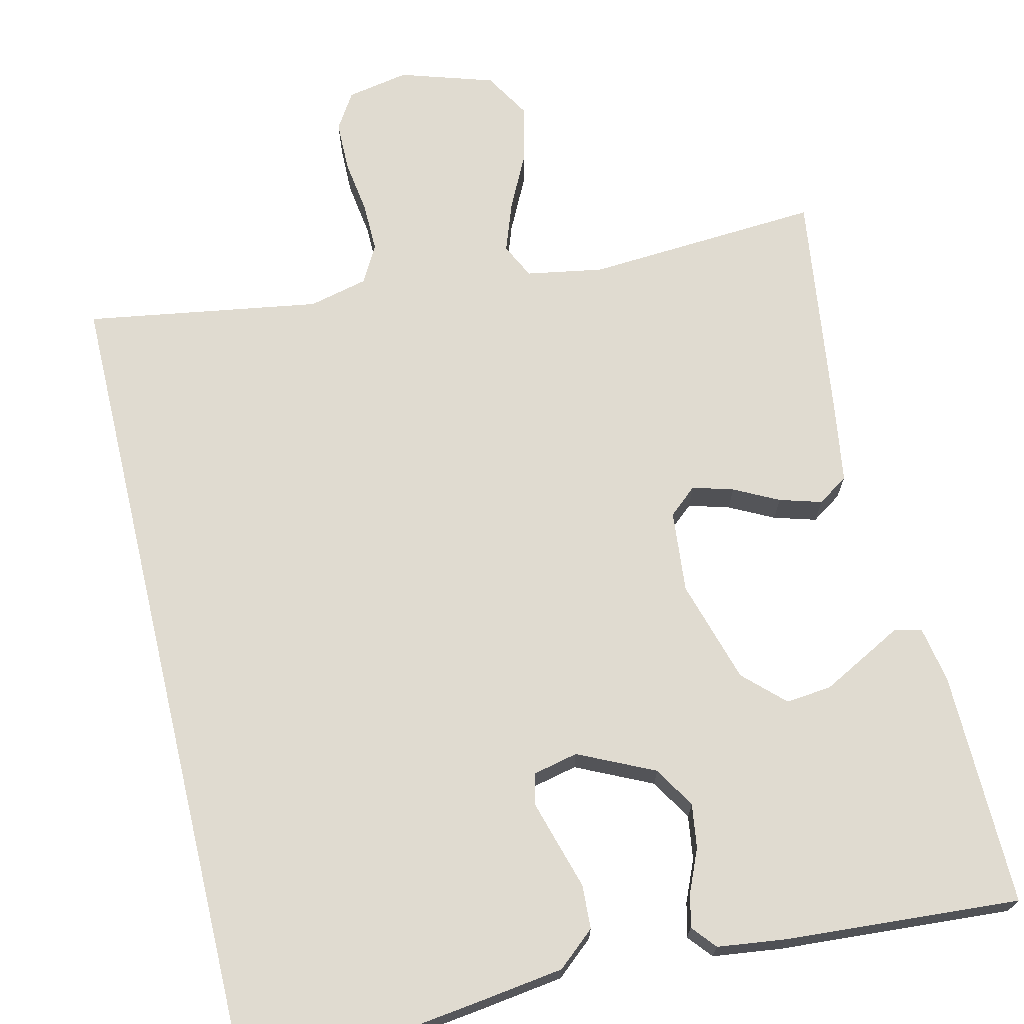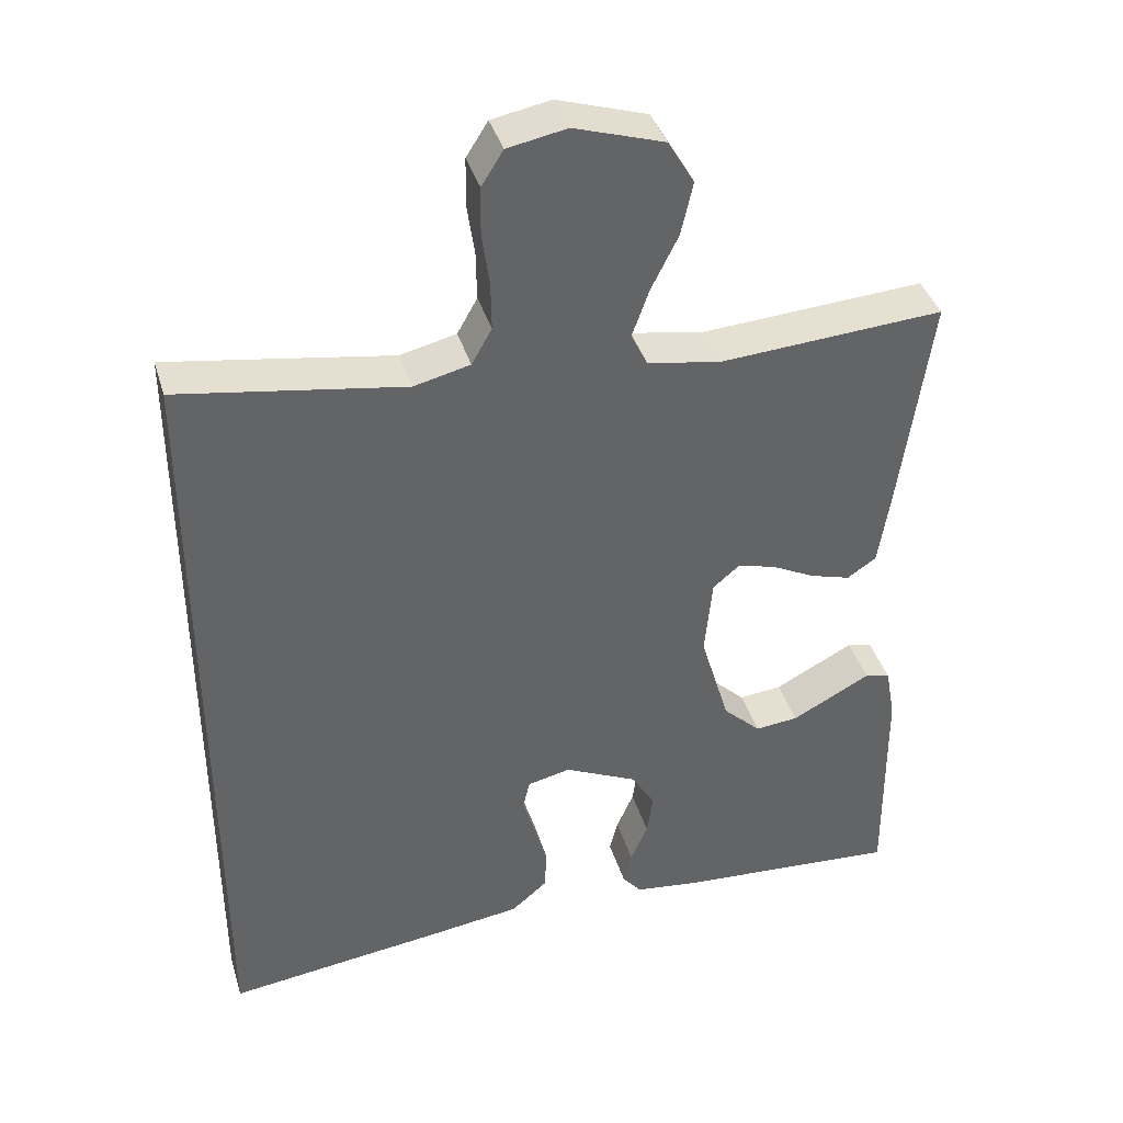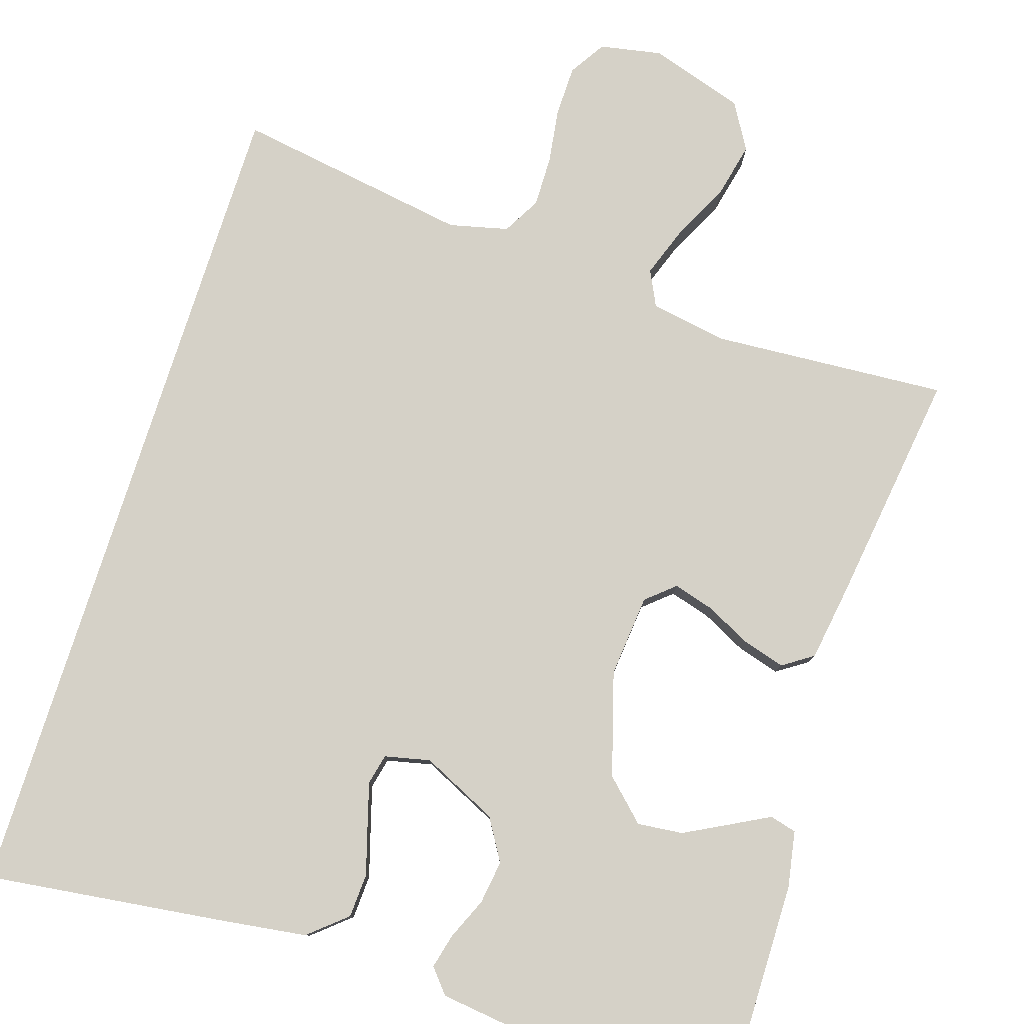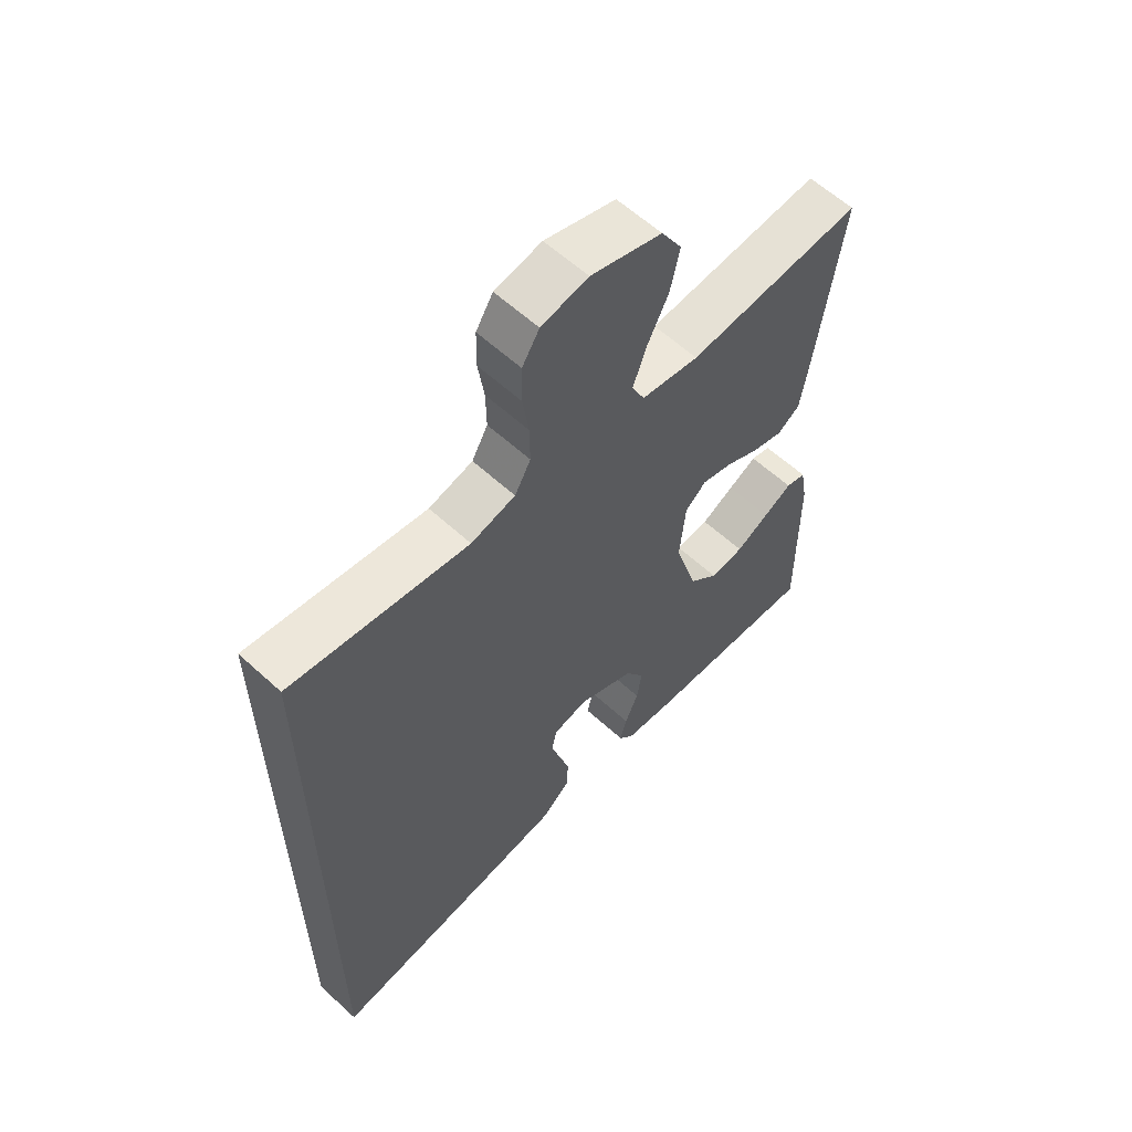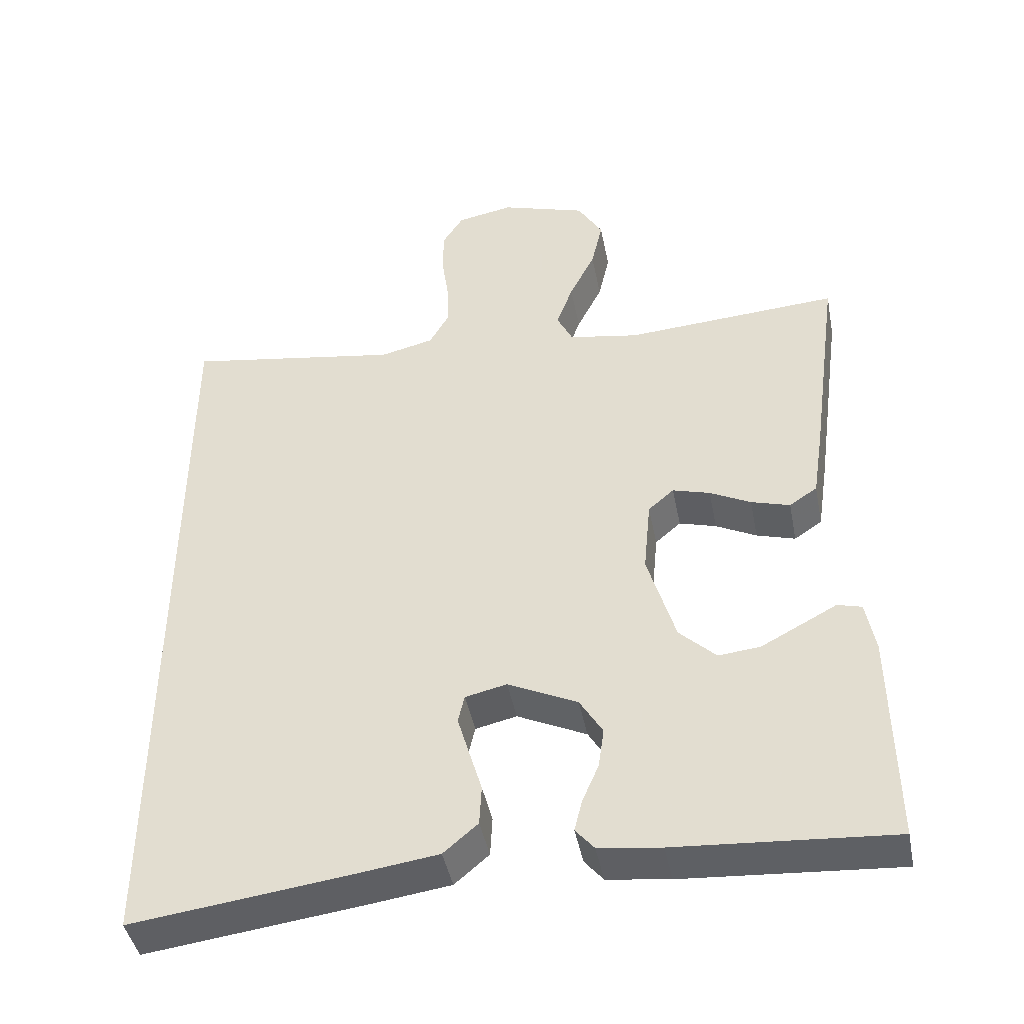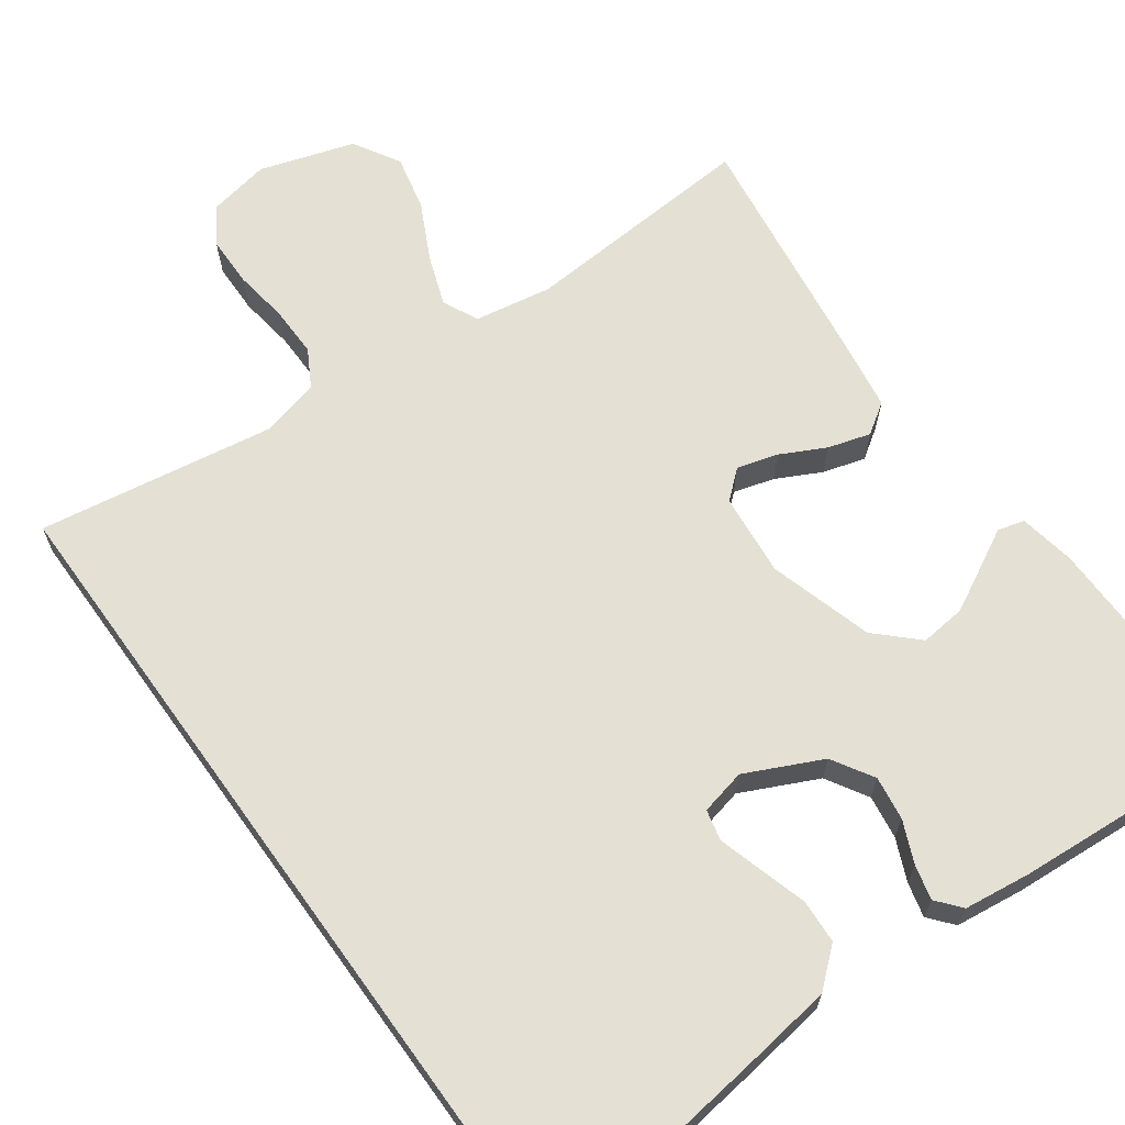
<metadata>
{"format":"obj","ext":"obj","renderer":"f3d","projection":"perspective","resolution":1024,"background":"white","views":[{"elev":69.9,"azim":166.6,"up":"+Y"},{"elev":39.4,"azim":163.7,"up":"+Z"},{"elev":79.5,"azim":-162.3,"up":"+Y"},{"elev":60.2,"azim":133.1,"up":"+Z"},{"elev":-44.0,"azim":-168.9,"up":"+Z"},{"elev":66.0,"azim":144.2,"up":"+Y"}]}
</metadata>
<code>
v -0.5 0.07 0.5
v -0.2 0.07 0.48
v -0.102 0.07 0.497
v -0.08 0.07 0.542
v -0.103 0.07 0.606
v -0.139 0.07 0.678
v -0.155 0.07 0.749
v -0.12 0.07 0.808
v 0 0.07 0.846
v 0.079 0.07 0.831
v 0.108 0.07 0.785
v 0.109 0.07 0.721
v 0.099 0.07 0.651
v 0.098 0.07 0.587
v 0.125 0.07 0.539
v 0.2 0.07 0.521
v 0.5 0.07 0.569
v 0.5 0.07 -0.504
v 0.2 0.07 -0.466
v 0.084 0.07 -0.45
v 0.036 0.07 -0.409
v 0.033 0.07 -0.353
v 0.051 0.07 -0.292
v 0.067 0.07 -0.237
v 0.058 0.07 -0.198
v 0 0.07 -0.185
v -0.097 0.07 -0.231
v -0.129 0.07 -0.284
v -0.121 0.07 -0.34
v -0.098 0.07 -0.393
v -0.087 0.07 -0.437
v -0.113 0.07 -0.468
v -0.2 0.07 -0.479
v -0.5 0.07 -0.5
v -0.497 0.07 -0.2
v -0.484 0.07 -0.128
v -0.45 0.07 -0.119
v -0.401 0.07 -0.145
v -0.344 0.07 -0.175
v -0.286 0.07 -0.181
v -0.235 0.07 -0.132
v -0.196 0.07 0
v -0.206 0.07 0.105
v -0.242 0.07 0.136
v -0.294 0.07 0.121
v -0.351 0.07 0.092
v -0.405 0.07 0.076
v -0.444 0.07 0.102
v -0.459 0.07 0.2
v -0.5 0 0.5
v -0.2 0 0.48
v -0.102 0 0.497
v -0.08 0 0.542
v -0.103 0 0.606
v -0.139 0 0.678
v -0.155 0 0.749
v -0.12 0 0.808
v 0 0 0.846
v 0.079 0 0.831
v 0.108 0 0.785
v 0.109 0 0.721
v 0.099 0 0.651
v 0.098 0 0.587
v 0.125 0 0.539
v 0.2 0 0.521
v 0.5 0 0.569
v 0.5 0 -0.504
v 0.2 0 -0.466
v 0.084 0 -0.45
v 0.036 0 -0.409
v 0.033 0 -0.353
v 0.051 0 -0.292
v 0.067 0 -0.237
v 0.058 0 -0.198
v 0 0 -0.185
v -0.097 0 -0.231
v -0.129 0 -0.284
v -0.121 0 -0.34
v -0.098 0 -0.393
v -0.087 0 -0.437
v -0.113 0 -0.468
v -0.2 0 -0.479
v -0.5 0 -0.5
v -0.497 0 -0.2
v -0.484 0 -0.128
v -0.45 0 -0.119
v -0.401 0 -0.145
v -0.344 0 -0.175
v -0.286 0 -0.181
v -0.235 0 -0.132
v -0.196 0 0
v -0.206 0 0.105
v -0.242 0 0.136
v -0.294 0 0.121
v -0.351 0 0.092
v -0.405 0 0.076
v -0.444 0 0.102
v -0.459 0 0.2
f 49 1 2
f 48 49 2
f 47 48 2
f 46 47 2
f 45 46 2
f 44 45 2 3
f 43 44 3 4
f 42 43 4
f 36 37 38
f 35 36 38
f 34 35 38
f 33 34 38
f 32 33 38
f 31 32 38
f 30 31 38
f 29 30 38
f 29 38 39
f 28 29 39 40
f 21 22 23
f 20 21 23
f 19 20 23
f 18 19 23
f 17 18 23
f 17 23 24
f 16 17 24 25
f 11 12 13
f 10 11 13
f 9 10 13
f 8 9 13
f 7 8 13
f 6 7 13
f 5 6 13
f 4 5 13 14
f 42 4 14 15
f 27 28 40 41
f 42 15 16
f 41 42 16
f 27 41 16
f 26 27 16
f 16 25 26
f 51 50 98
f 51 98 97
f 51 97 96
f 51 96 95
f 51 95 94
f 52 51 94 93
f 53 52 93 92
f 53 92 91
f 87 86 85
f 87 85 84
f 87 84 83
f 87 83 82
f 87 82 81
f 87 81 80
f 87 80 79
f 87 79 78
f 88 87 78
f 89 88 78 77
f 72 71 70
f 72 70 69
f 72 69 68
f 72 68 67
f 72 67 66
f 73 72 66
f 74 73 66 65
f 62 61 60
f 62 60 59
f 62 59 58
f 62 58 57
f 62 57 56
f 62 56 55
f 62 55 54
f 63 62 54 53
f 64 63 53 91
f 90 89 77 76
f 65 64 91
f 65 91 90
f 65 90 76
f 65 76 75
f 75 74 65
f 1 50 51 2
f 2 51 52 3
f 3 52 53 4
f 4 53 54 5
f 5 54 55 6
f 6 55 56 7
f 7 56 57 8
f 8 57 58 9
f 9 58 59 10
f 10 59 60 11
f 11 60 61 12
f 12 61 62 13
f 13 62 63 14
f 14 63 64 15
f 15 64 65 16
f 16 65 66 17
f 17 66 67 18
f 18 67 68 19
f 19 68 69 20
f 20 69 70 21
f 21 70 71 22
f 22 71 72 23
f 23 72 73 24
f 24 73 74 25
f 25 74 75 26
f 26 75 76 27
f 27 76 77 28
f 28 77 78 29
f 29 78 79 30
f 30 79 80 31
f 31 80 81 32
f 32 81 82 33
f 33 82 83 34
f 34 83 84 35
f 35 84 85 36
f 36 85 86 37
f 37 86 87 38
f 38 87 88 39
f 39 88 89 40
f 40 89 90 41
f 41 90 91 42
f 42 91 92 43
f 43 92 93 44
f 44 93 94 45
f 45 94 95 46
f 46 95 96 47
f 47 96 97 48
f 48 97 98 49
f 49 98 50 1

</code>
